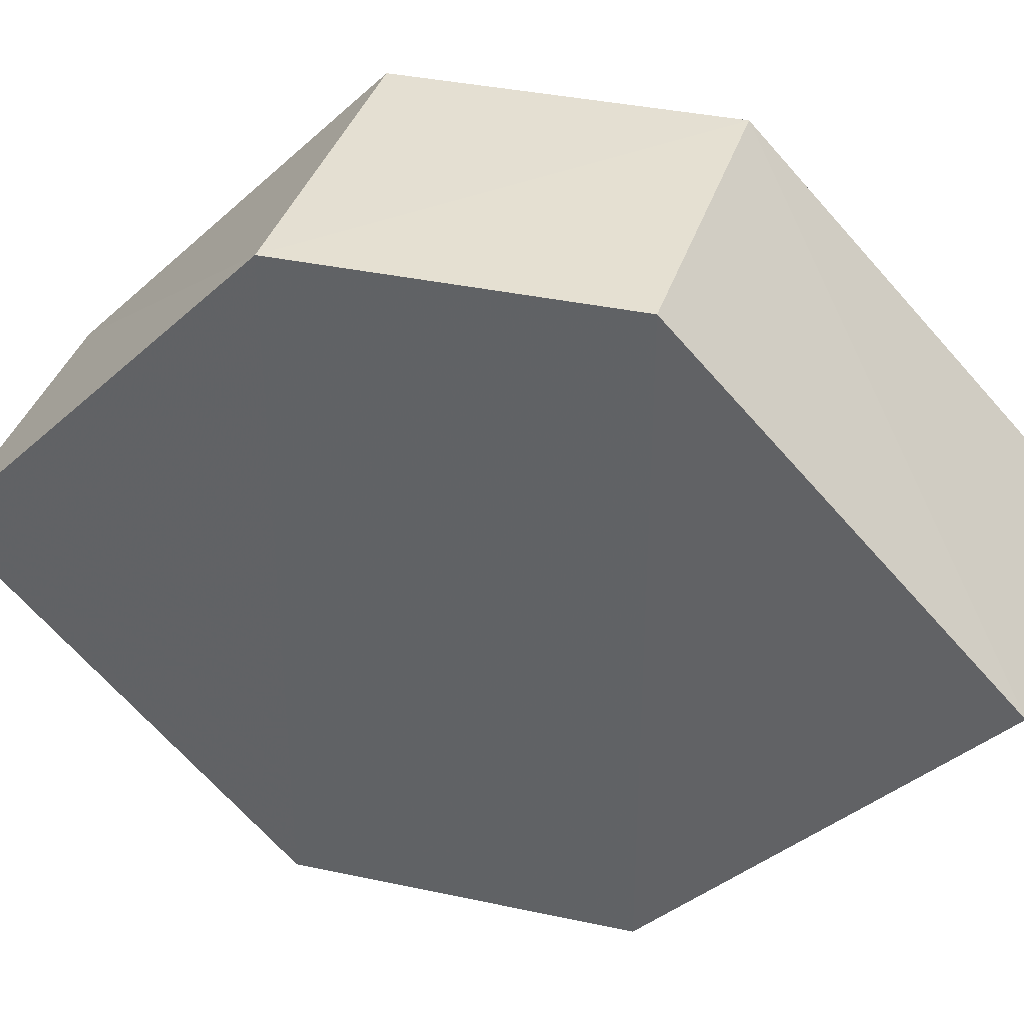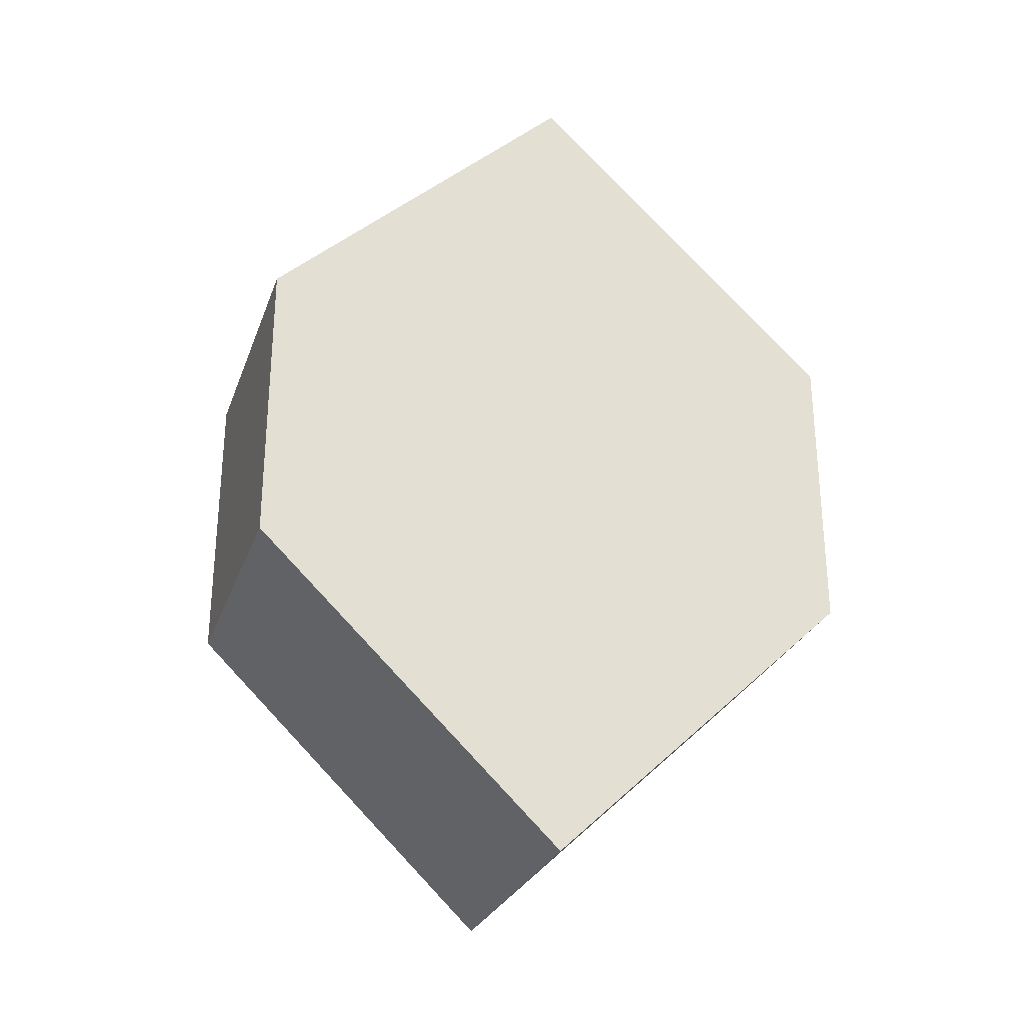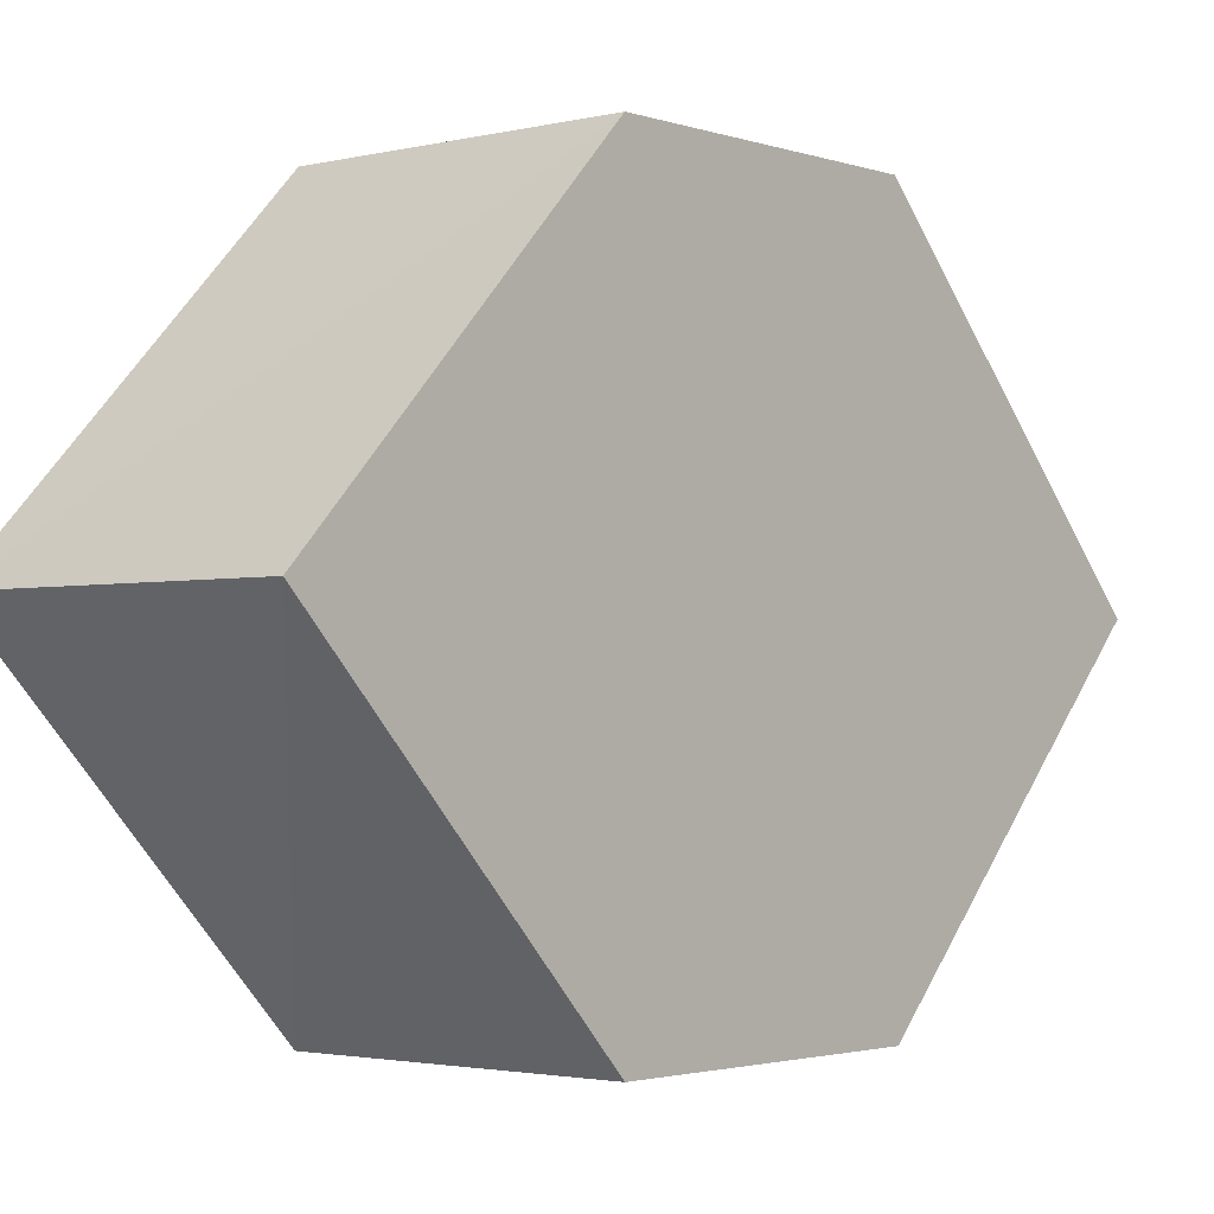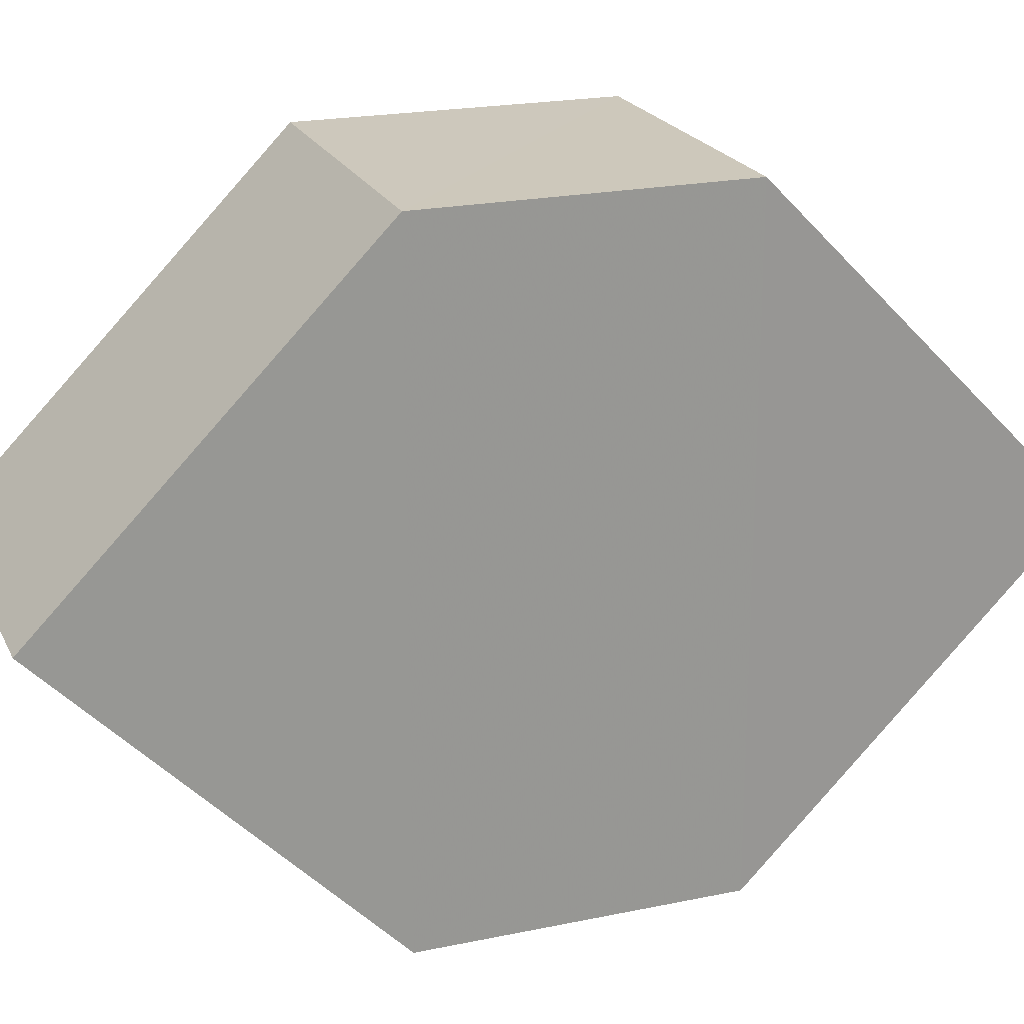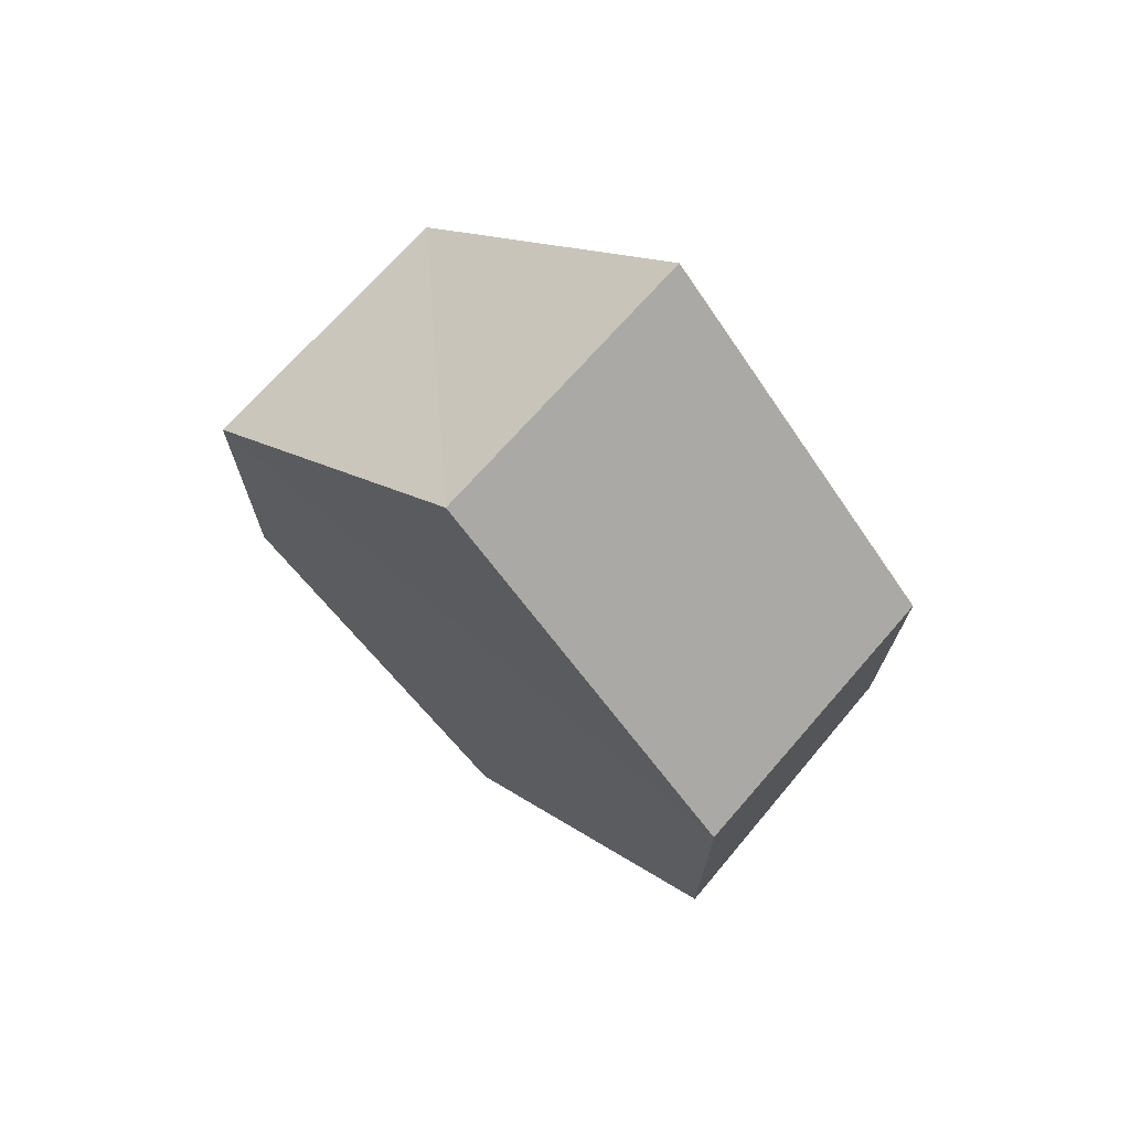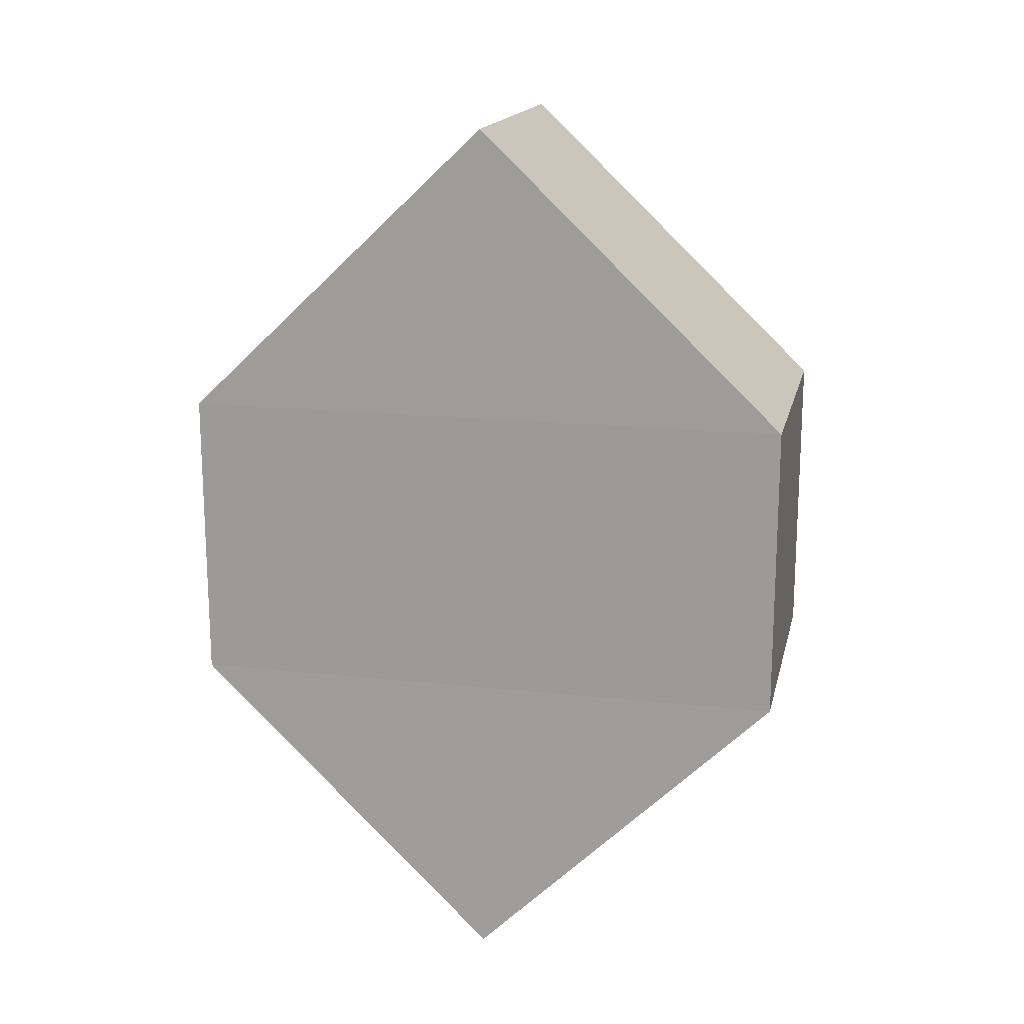
<metadata>
{"format":"obj","ext":"obj","renderer":"f3d","projection":"perspective","resolution":1024,"background":"white","views":[{"elev":36.7,"azim":106.0,"up":"+Z"},{"elev":-28.1,"azim":72.4,"up":"+Y"},{"elev":-2.3,"azim":-139.2,"up":"+Z"},{"elev":21.4,"azim":69.8,"up":"+Z"},{"elev":70.7,"azim":-49.2,"up":"+Y"},{"elev":16.9,"azim":-77.3,"up":"+Y"}]}
</metadata>
<code>
o 328
v 2216 1874 14.09
v 2216 1874 14.08
v 2216 1874 14.08
v 2216 1874 14.07
v 2216 1874 14.09
v 2216 1874 14.09
v 2216 1874 14.09
v 2216 1874 14.08
v 2216 1874 14.07
v 2216 1874 14.08
v 2216 1874 14.09
v 2216 1874 14.07
v 2216 1874 14.07
v 2216 1874 14.07
v 2216 1874 14.08
v 2216 1874 14.07
v 2216 1874 14.07
v 2216 1874 14.08
v 2216 1874 14.08
v 2216 1874 14.09
v 2216 1874 14.08
v 2216 1874 14.09
v 2216 1874 14.09
v 2216 1874 14.08
v 2216 1874 14.09
v 2216 1874 14.08
v 2216 1874 14.09
v 2216 1874 14.07
v 2216 1874 14.07
v 2216 1874 14.08
v 2216 1874 14.07
v 2216 1874 14.08
f 1 2 3
f 4 5 3
f 6 5 7
f 8 9 4
f 10 6 11
f 1 12 11
f 12 13 14
f 15 12 16
f 17 6 16
f 17 18 19
f 20 13 19
f 21 22 20
f 16 23 24
f 25 26 24
f 22 23 27
f 9 27 23
f 22 28 29
f 9 29 28
f 11 29 30
f 31 32 30

</code>
